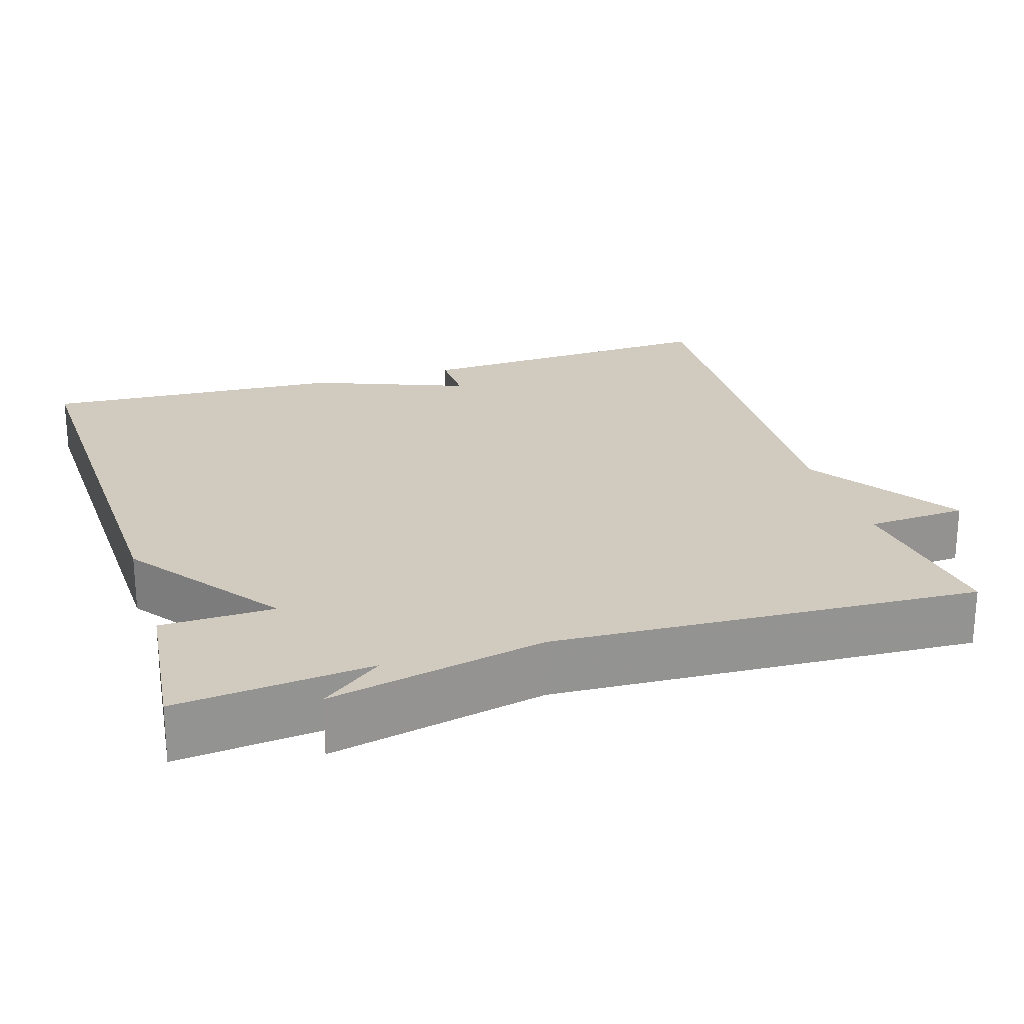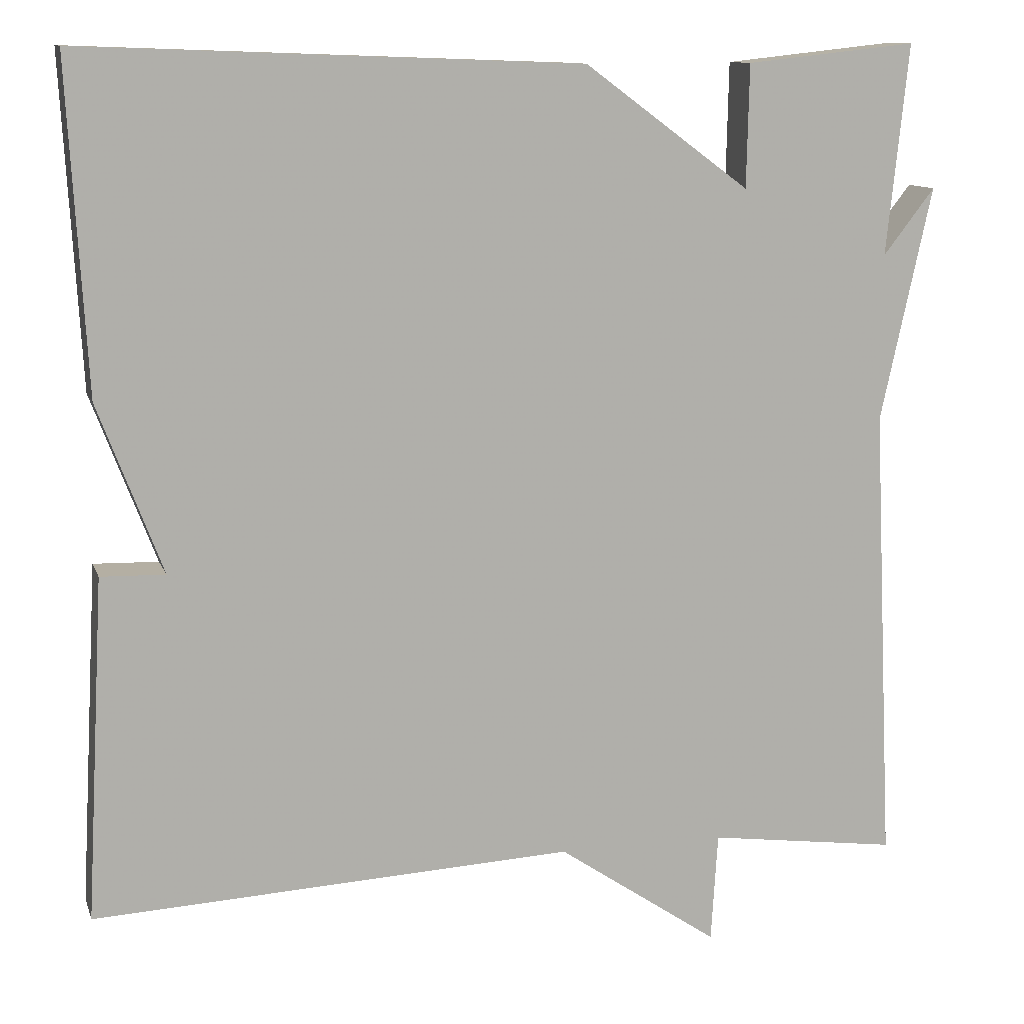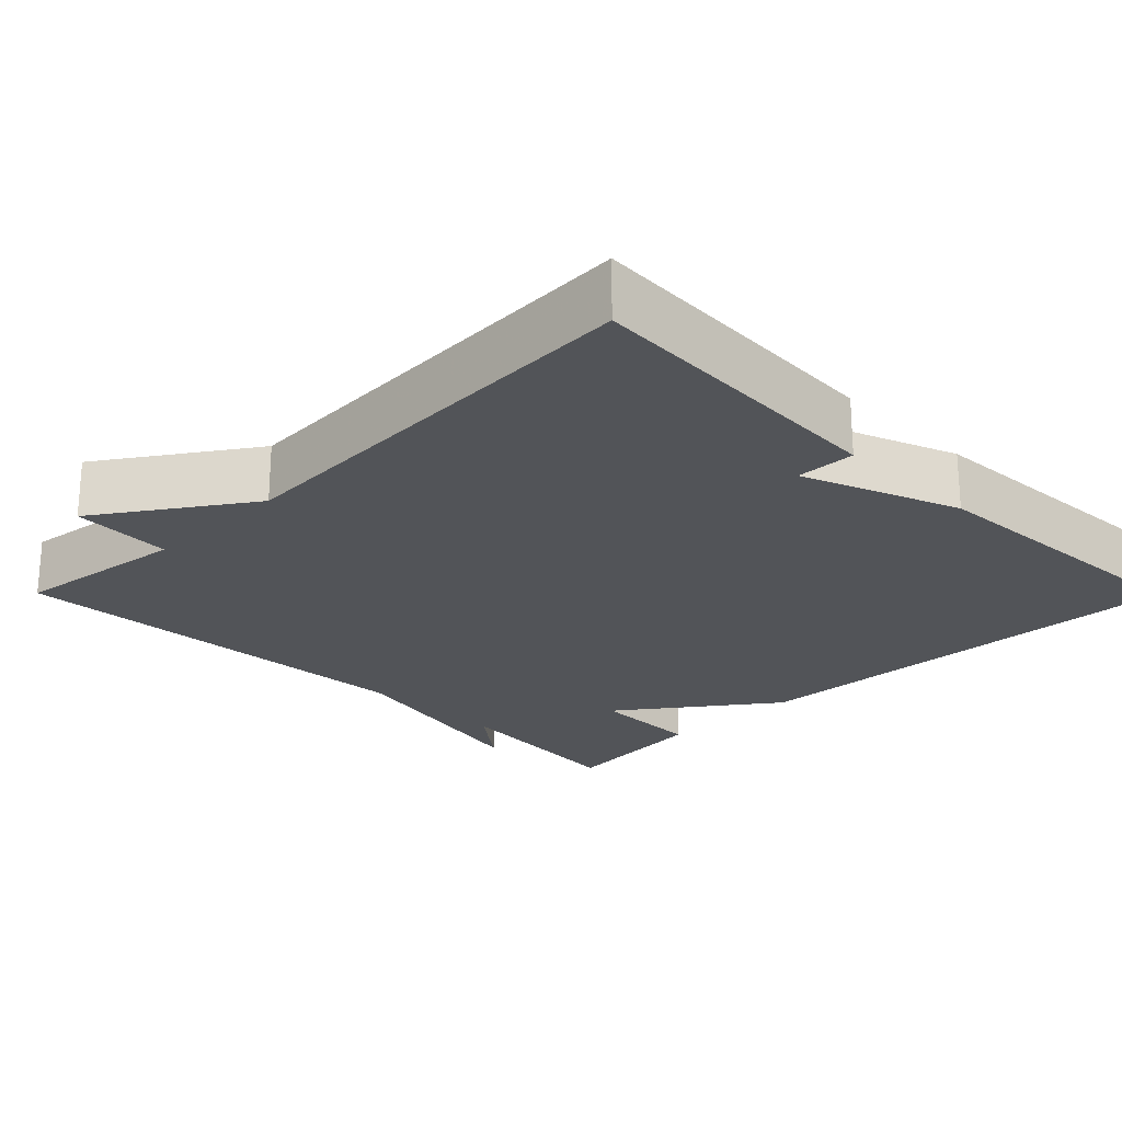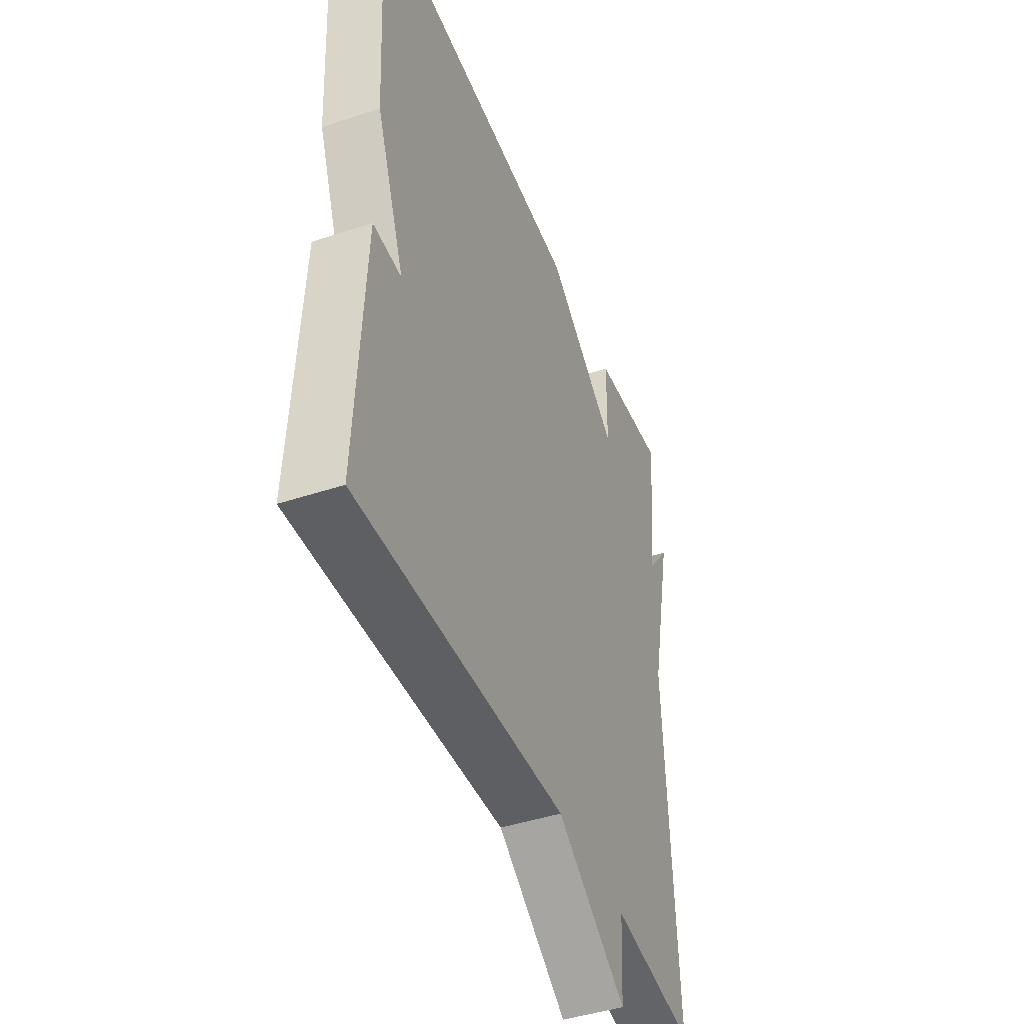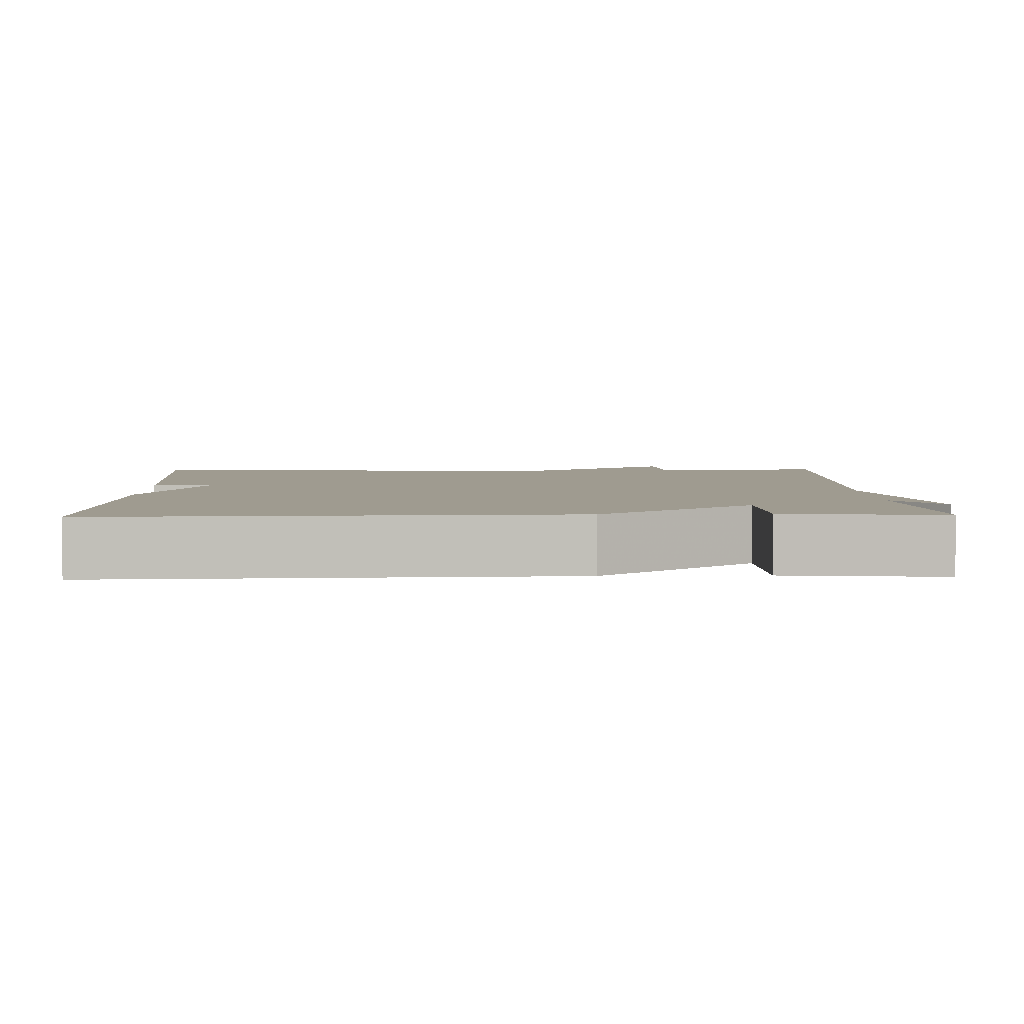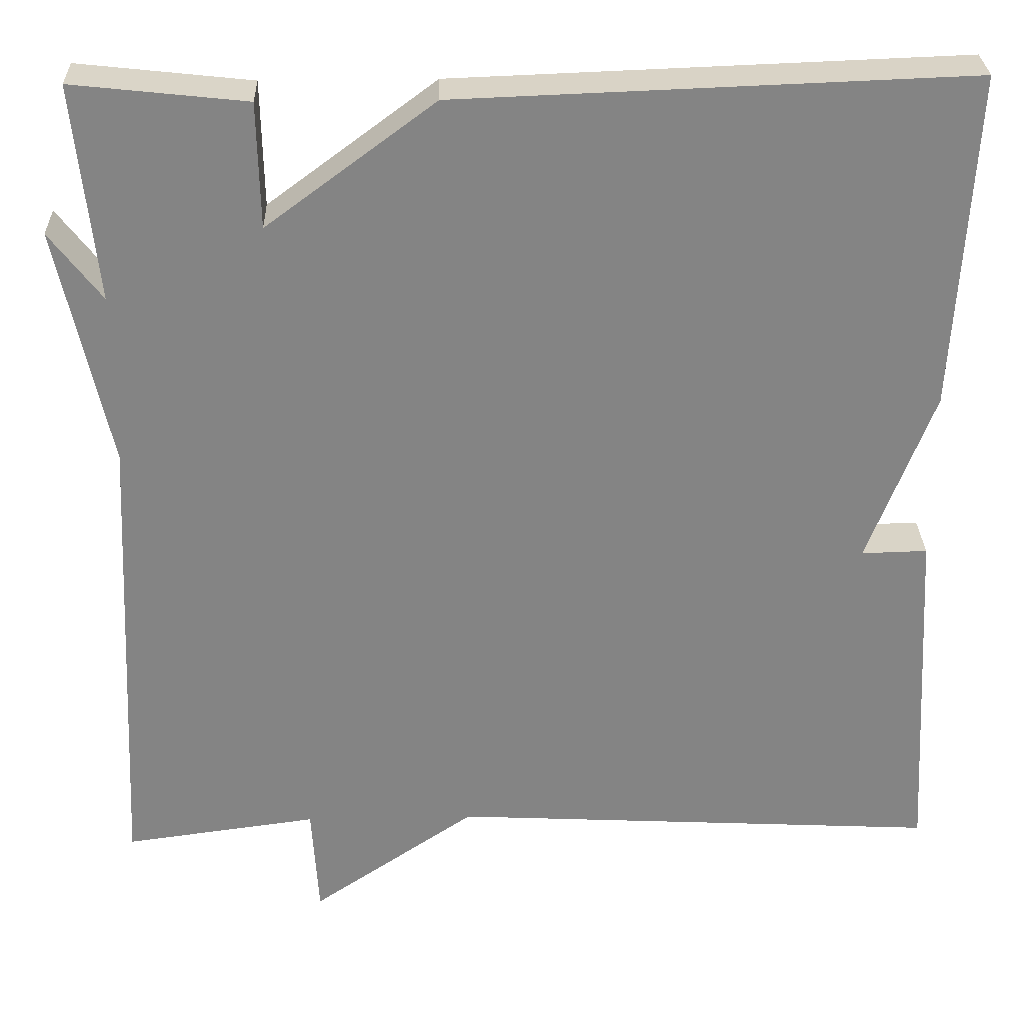
<metadata>
{"format":"obj","ext":"obj","renderer":"f3d","projection":"perspective","resolution":1024,"background":"white","views":[{"elev":23.3,"azim":72.9,"up":"+Y"},{"elev":11.4,"azim":-15.2,"up":"+Z"},{"elev":-23.1,"azim":-135.2,"up":"+Y"},{"elev":-44.4,"azim":-68.9,"up":"+Z"},{"elev":4.1,"azim":-1.8,"up":"+Y"},{"elev":28.8,"azim":178.3,"up":"+Z"}]}
</metadata>
<code>
v 0.5 0.07 -0.5
v 0.274 0.07 -0.47
v 0.266 0.07 -0.6
v 0.074 0.07 -0.47
v -0.5 0.07 -0.5
v -0.478 0.07 -0.092
v -0.401 0.07 -0.094
v -0.478 0.07 0.108
v -0.5 0.07 0.5
v 0.097 0.07 0.478
v 0.294 0.07 0.332
v 0.297 0.07 0.478
v 0.5 0.07 0.5
v 0.474 0.07 0.249
v 0.535 0.07 0.328
v 0.474 0.07 0.049
v 0.5 0 -0.5
v 0.274 0 -0.47
v 0.266 0 -0.6
v 0.074 0 -0.47
v -0.5 0 -0.5
v -0.478 0 -0.092
v -0.401 0 -0.094
v -0.478 0 0.108
v -0.5 0 0.5
v 0.097 0 0.478
v 0.294 0 0.332
v 0.297 0 0.478
v 0.5 0 0.5
v 0.474 0 0.249
v 0.535 0 0.328
v 0.474 0 0.049
f 14 15 16
f 11 12 13 14
f 11 14 16
f 16 1 2
f 11 16 2
f 10 11 2
f 9 10 2
f 8 9 2
f 7 8 2
f 4 5 6 7
f 2 3 4 7
f 32 31 30
f 30 29 28 27
f 32 30 27
f 18 17 32
f 18 32 27
f 18 27 26
f 18 26 25
f 18 25 24
f 18 24 23
f 23 22 21 20
f 23 20 19 18
f 1 17 18 2
f 2 18 19 3
f 3 19 20 4
f 4 20 21 5
f 5 21 22 6
f 6 22 23 7
f 7 23 24 8
f 8 24 25 9
f 9 25 26 10
f 10 26 27 11
f 11 27 28 12
f 12 28 29 13
f 13 29 30 14
f 14 30 31 15
f 15 31 32 16
f 16 32 17 1

</code>
